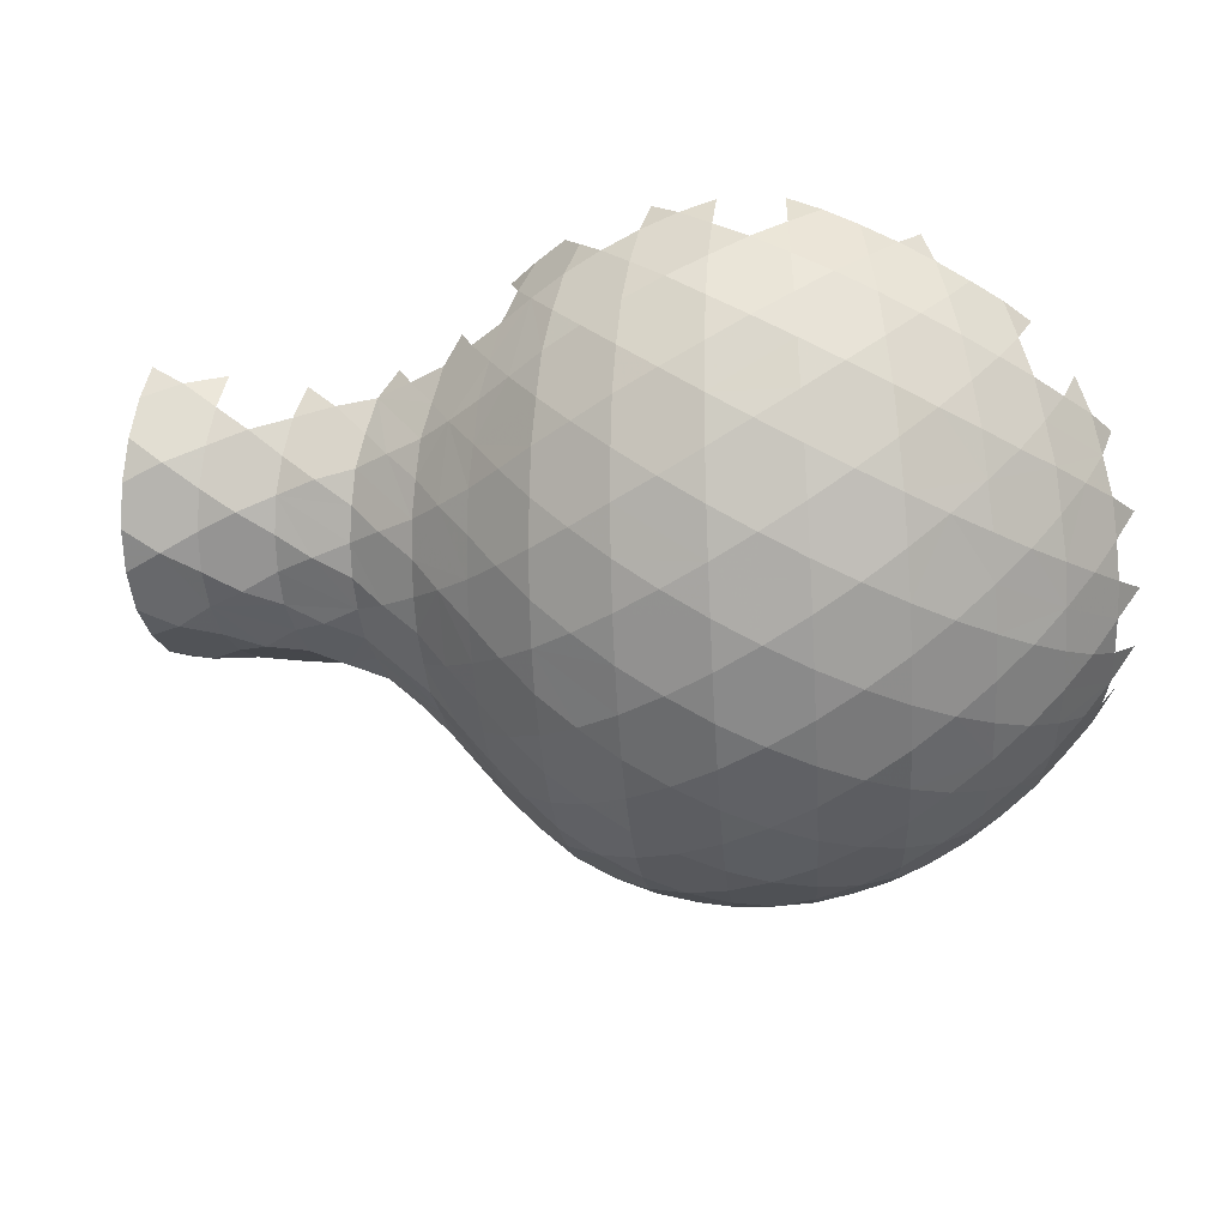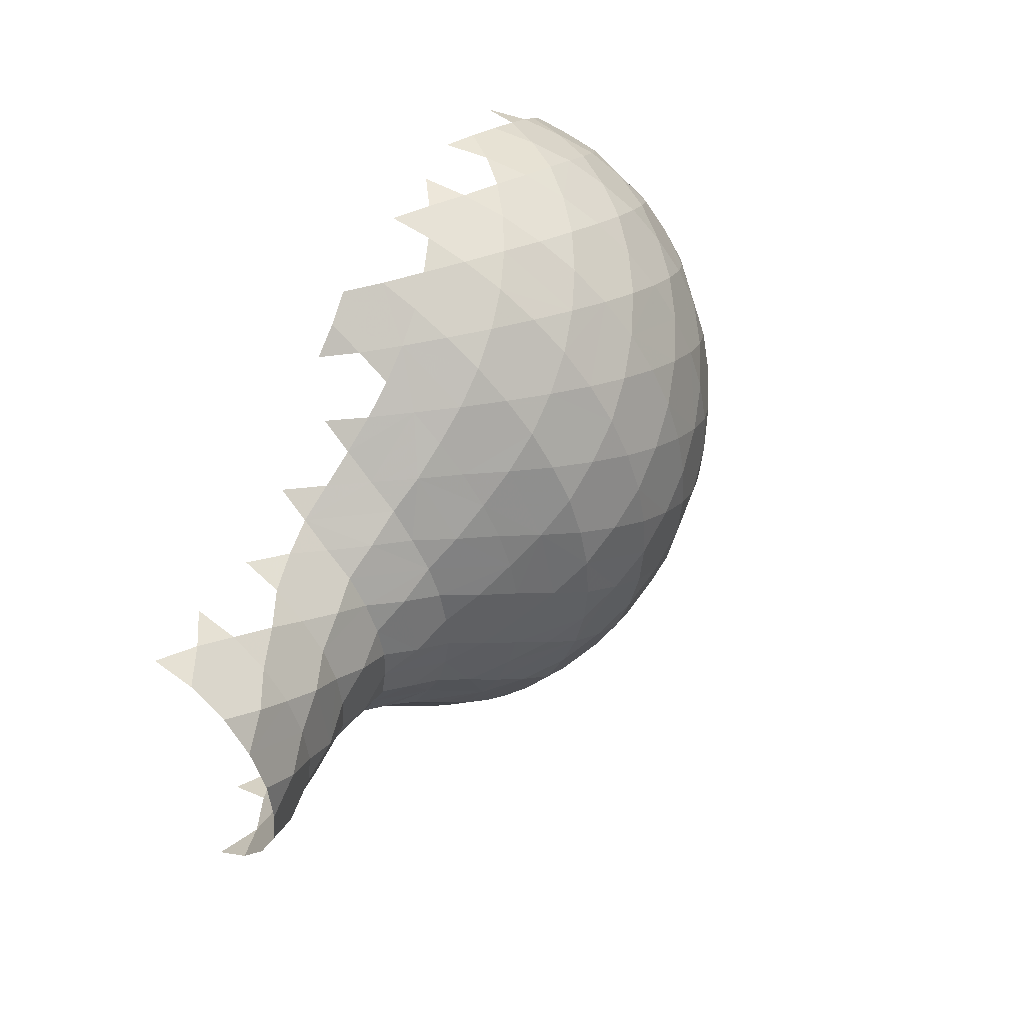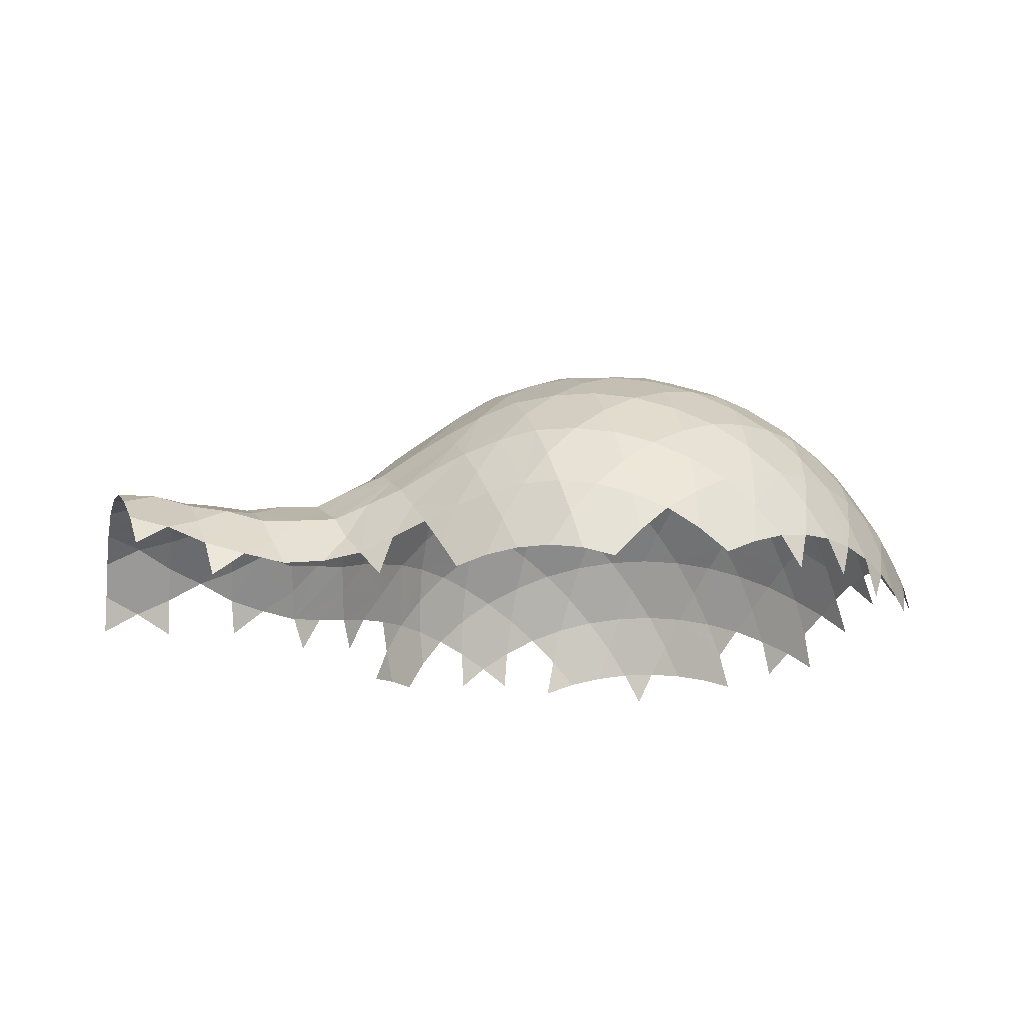
<metadata>
{"format":"obj","ext":"obj","renderer":"f3d","projection":"perspective","resolution":1024,"background":"white","views":[{"elev":27.8,"azim":-170.8,"up":"+Z"},{"elev":43.9,"azim":116.2,"up":"+Z"},{"elev":-17.8,"azim":167.0,"up":"+Y"}]}
</metadata>
<code>
v 0.1124 0.2381 0.04215
v 0.1072 0.2404 -0.0514
v 0.02408 0.2728 -0.09608
v -0.05728 0.3043 -0.04385
v -0.05144 0.302 0.05536
v 0.0353 0.2681 0.09677
v -0.04433 0.288 0.1536
v -0.1427 0.3187 0.01099
v -0.2288 0.3211 0.0673
v -0.2211 0.3066 0.1679
v -0.1281 0.2901 0.2097
v -0.0375 0.261 0.2485
v 0.04795 0.2156 0.2813
v 0.1231 0.1978 0.2237
v 0.1175 0.223 0.1344
v 0.1913 0.1635 0.1666
v 0.255 0.1217 0.1124
v 0.2509 0.1351 0.02911
v 0.1816 0.1917 -0.008842
v 0.09749 0.2098 -0.2359
v 0.01464 0.2295 -0.2841
v -0.06705 0.2718 -0.2393
v -0.0626 0.2943 -0.1428
v 0.1018 0.2309 -0.1445
v 0.2458 0.1369 -0.055
v 0.2417 0.128 -0.1397
v 0.1715 0.1727 -0.186
v -0.153 0.2984 -0.1892
v -0.2404 0.3129 -0.136
v -0.2352 0.3231 -0.0346
v -0.2122 0.2806 0.2656
v -0.2025 0.2423 0.3584
v -0.1109 0.2146 0.3935
v -0.02933 0.2238 0.3395
v -0.3144 0.3093 0.1236
v -0.3982 0.2854 0.1787
v -0.3882 0.2595 0.2764
v -0.2956 0.2572 0.3189
v -0.182 0.1329 0.5228
v -0.09426 0.09526 0.5486
v -0.01579 0.115 0.5001
v -0.02268 0.1737 0.4233
v -0.1922 0.1932 0.445
v -0.3765 0.2214 0.369
v -0.3634 0.1727 0.4553
v -0.2724 0.1593 0.4918
v 0.05914 0.1187 0.4444
v 0.1318 0.1122 0.3875
v 0.1273 0.159 0.3079
v 0.1981 0.09073 0.3273
v 0.2611 0.06141 0.2695
v 0.2577 0.09616 0.1927
v 0.3262 0.03137 0.2166
v 0.3868 -0.004809 0.1658
v 0.3843 0.01815 0.09361
v 0.3208 0.08 0.06398
v 0.2599 0.01413 0.339
v 0.1329 0.05313 0.4576
v 0.1978 -0.02098 0.4625
v 0.2596 -0.03886 0.4044
v 0.3225 -0.05881 0.3491
v 0.3834 -0.08471 0.2972
v 0.3856 -0.04224 0.2326
v 0.2348 0.1062 -0.2214
v 0.2304 0.07611 -0.301
v 0.1602 0.1092 -0.3525
v 0.09186 0.1766 -0.3232
v 0.08695 0.1336 -0.4059
v 0.00519 0.1409 -0.4537
v -0.07484 0.1923 -0.4192
v -0.07101 0.2382 -0.3324
v 0.2208 0.03348 -0.374
v 0.2976 0.03913 -0.2509
v 0.351 -0.03864 -0.2721
v 0.3417 -0.07747 -0.3406
v 0.2777 -0.04349 -0.3894
v 0.2132 -0.01612 -0.4437
v 0.1437 0.005135 -0.4958
v 0.07916 0.07895 -0.4806
v 0.3112 0.08204 -0.09656
v 0.3691 0.01739 -0.1323
v 0.3629 -0.002 -0.2064
v 0.3808 0.02968 0.01809
v 0.3761 0.03142 -0.05763
v 0.5139 -0.05119 -0.06069
v 0.5058 -0.06392 -0.1309
v 0.4362 -0.03199 -0.167
v 0.451 -0.003956 -0.02249
v 0.4585 -0.02612 0.124
v 0.524 -0.05667 0.08036
v 0.5201 -0.04553 0.00996
v -0.1596 0.2304 -0.3774
v -0.2466 0.256 -0.3302
v -0.244 0.2904 -0.2352
v -0.3343 0.177 -0.4574
v -0.4201 0.1879 -0.4087
v -0.4211 0.2333 -0.3193
v -0.334 0.2682 -0.2786
v -0.2479 0.2103 -0.4197
v -0.07856 0.1366 -0.4994
v -0.164 0.118 -0.5394
v -0.2485 0.1535 -0.5013
v -0.4204 0.2681 -0.2245
v -0.4176 0.2905 -0.1253
v -0.3274 0.3131 -0.08029
v -0.413 0.3012 -0.02386
v -0.4065 0.2994 0.07806
v -0.4952 0.275 0.03215
v -0.5038 0.254 -0.1682
v -0.5835 0.2287 -0.1116
v -0.5795 0.239 -0.01286
v -0.5732 0.2374 0.08647
v -0.5649 0.2238 0.1846
v -0.4782 0.2474 0.2308
v -0.349 0.1129 0.5325
v -0.3341 0.04433 0.6003
v -0.2474 0.02125 0.6279
v -0.1721 0.06355 0.5911
v -0.1634 -0.01437 0.647
v -0.08348 -0.05917 0.661
v -0.009211 -0.03101 0.6221
v -0.0117 0.04532 0.5658
v -0.3186 -0.03313 0.6549
v -0.421 0.05565 0.5664
v -0.4851 -0.0123 0.5903
v -0.464 -0.08594 0.6442
v -0.3836 -0.09527 0.6748
v -0.3033 -0.1159 0.6976
v -0.2255 -0.1459 0.7139
v -0.1561 -0.09838 0.6903
v -0.4533 0.1726 0.4137
v -0.524 0.1123 0.4518
v -0.5064 0.05517 0.5274
v -0.5534 0.1974 0.2793
v -0.5404 0.1609 0.3695
v -0.6826 0.06476 0.3585
v -0.6653 0.01951 0.4374
v -0.5876 0.04243 0.4832
v -0.6222 0.1362 0.3221
v -0.6452 0.1876 0.1377
v -0.7104 0.1271 0.185
v -0.6996 0.1022 0.275
v 0.06315 -0.01594 0.574
v 0.1335 -0.01202 0.5214
v 0.1813 -0.1628 0.5628
v 0.2406 -0.1697 0.5074
v 0.2502 -0.1025 0.4577
v 0.1273 -0.08681 0.572
v -0.01108 -0.1145 0.6637
v 0.05234 -0.1779 0.6585
v 0.1189 -0.1647 0.6145
v 0.3012 -0.1819 0.4538
v 0.3609 -0.1999 0.3998
v 0.3727 -0.1417 0.3477
v 0.5013 -0.2276 0.3124
v 0.5139 -0.1706 0.2611
v 0.455 -0.09927 0.2541
v 0.4304 -0.2138 0.3562
v 0.5224 -0.1168 0.2108
v 0.524 -0.08122 0.1477
v 0.6008 -0.1019 0.1885
v 0.5836 -0.2162 0.2948
v 0.6661 -0.2004 0.2712
v 0.6739 -0.1406 0.2158
v 0.6778 -0.09494 0.1521
v 0.6773 -0.06847 0.07955
v 0.6001 -0.04993 0.04485
v 0.3213 -0.1294 -0.3932
v 0.3031 -0.1836 -0.4485
v 0.2429 -0.1596 -0.5014
v 0.1967 -0.07635 -0.5014
v 0.4101 -0.1045 -0.2942
v 0.4582 -0.1874 -0.299
v 0.4335 -0.2379 -0.354
v 0.3666 -0.2102 -0.4
v 0.2479 -0.3094 -0.5359
v 0.1924 -0.2936 -0.5844
v 0.1581 -0.2125 -0.5957
v 0.1813 -0.1414 -0.5548
v 0.2755 -0.2453 -0.4928
v 0.1147 -0.1318 -0.6043
v 0.05905 -0.05586 -0.6036
v 0.07144 0.01667 -0.5484
v -0.007877 0.01232 -0.5918
v -0.08317 0.07032 -0.5693
v -0.08841 -0.003733 -0.6295
v 0.04491 -0.133 -0.6496
v -0.0296 -0.1469 -0.6841
v -0.09558 -0.08559 -0.6754
v -0.1687 -0.03169 -0.6607
v -0.2475 0.01133 -0.6344
v -0.2481 0.08681 -0.5736
v 0.4939 -0.09832 -0.1929
v 0.4794 -0.1328 -0.2575
v 0.5616 -0.1349 -0.2349
v 0.5872 -0.06218 -0.1047
v 0.6555 -0.0953 -0.1419
v 0.6427 -0.1324 -0.2074
v 0.6216 -0.1941 -0.2544
v 0.5982 -0.2583 -0.3017
v 0.5123 -0.2543 -0.3247
v 0.6736 -0.0607 0.003753
v 0.6671 -0.06723 -0.07184
v 0.7466 -0.05175 -0.04218
v 0.7539 -0.06875 0.1222
v 0.8301 -0.06025 0.07856
v 0.8262 -0.05153 -0.005166
v 0.8187 -0.06508 -0.08788
v 0.8074 -0.09563 -0.1653
v 0.7246 -0.1111 -0.1943
v -0.3289 0.0443 -0.6021
v -0.4117 0.06497 -0.562
v -0.4166 0.1308 -0.4896
v -0.4935 0.07418 -0.5158
v -0.5733 0.07178 -0.4658
v -0.5795 0.1263 -0.3865
v -0.5037 0.1857 -0.3557
v -0.4041 -0.01029 -0.6216
v -0.2463 -0.0712 -0.6825
v -0.3192 -0.1196 -0.6988
v -0.3957 -0.09132 -0.6701
v -0.4728 -0.07279 -0.6349
v -0.5489 -0.06538 -0.5929
v -0.5617 0.006152 -0.5334
v -0.5842 0.1723 -0.3007
v -0.5847 0.2057 -0.2082
v -0.7293 0.1116 -0.1881
v -0.7285 0.1331 -0.09631
v -0.6574 0.191 -0.05603
v -0.6591 0.1466 -0.2441
v -0.6484 0.0577 -0.4116
v -0.7194 0.03406 -0.3567
v -0.7249 0.077 -0.2748
v -0.7255 0.1436 -0.002359
v -0.7201 0.1418 0.09218
v -0.8416 0.02392 0.09479
v -0.8339 0.009009 0.1811
v -0.7693 0.05902 0.2269
v -0.7878 0.08826 0.04812
v -0.7933 0.06837 -0.1332
v -0.8508 0.01793 -0.08054
v -0.8481 0.02759 0.006988
v -0.44 -0.1657 0.6822
v -0.4167 -0.2484 0.71
v -0.3451 -0.2648 0.7298
v -0.2884 -0.203 0.7248
v -0.5418 -0.08718 0.6071
v -0.5872 -0.1687 0.6121
v -0.5576 -0.2416 0.6505
v -0.4882 -0.2402 0.6836
v -0.1515 -0.1867 0.7192
v -0.08341 -0.2344 0.7203
v -0.01566 -0.2011 0.6941
v -0.6412 -0.03672 0.505
v -0.6167 -0.09861 0.5661
v -0.6862 -0.1201 0.52
v -0.7359 -0.01348 0.3881
v -0.777 -0.09906 0.4086
v -0.7516 -0.1491 0.4729
v -0.7183 -0.2077 0.5246
v -0.6855 -0.2694 0.5702
v -0.6235 -0.2518 0.6119
v -0.8184 -0.01854 0.2622
v -0.8025 -0.0535 0.3403
v -0.8598 -0.1013 0.2901
v -0.8892 -0.04738 0.1354
v -0.9267 -0.1265 0.1672
v -0.9133 -0.153 0.2411
v -0.8887 -0.1895 0.3085
v -0.8627 -0.2291 0.3734
v -0.8088 -0.1869 0.4227
v 0.1037 -0.2473 0.6431
v 0.1444 -0.3192 0.6239
v 0.1999 -0.317 0.5779
v 0.2219 -0.2422 0.5453
v 0.7472 -0.1643 0.2562
v 0.8273 -0.1385 0.2274
v 0.8303 -0.08896 0.1582
v 0.9836 -0.08316 0.1616
v 0.9833 -0.0524 0.0758
v 0.9047 -0.04132 0.03482
v 0.9054 -0.1014 0.2027
v 0.822 -0.2056 0.2812
v 0.8972 -0.2383 0.3125
v 0.9768 -0.2044 0.2905
v 0.9808 -0.1349 0.2348
v 0.1338 -0.2867 -0.6292
v 0.07173 -0.2877 -0.6695
v 0.02694 -0.215 -0.6808
v -0.0587 -0.3189 -0.7238
v -0.1137 -0.2598 -0.7283
v -0.1039 -0.1713 -0.7094
v 0.007169 -0.2985 -0.7016
v -0.1757 -0.2051 -0.7286
v -0.2453 -0.1587 -0.7165
v -0.3059 -0.2976 -0.7392
v -0.373 -0.2656 -0.7237
v -0.3847 -0.1776 -0.703
v -0.2438 -0.2483 -0.7363
v 0.7929 -0.1499 -0.2285
v 0.7756 -0.2165 -0.2798
v 0.6873 -0.2397 -0.2937
v 0.8605 -0.1821 -0.2721
v 0.8889 -0.06988 -0.1407
v 0.9591 -0.1016 -0.1839
v 0.9447 -0.1589 -0.2509
v 0.9791 -0.04565 -0.01533
v 0.9707 -0.06026 -0.1049
v -0.4429 -0.2409 -0.7021
v -0.512 -0.2255 -0.671
v -0.5308 -0.1441 -0.6368
v -0.6459 -0.2217 -0.5903
v -0.6687 -0.15 -0.5461
v -0.6218 -0.06837 -0.545
v -0.5803 -0.2192 -0.6335
v -0.6916 -0.0811 -0.4943
v -0.706 -0.02077 -0.4287
v -0.7559 -0.1029 -0.4404
v -0.7074 -0.233 -0.5432
v -0.7655 -0.2516 -0.4938
v -0.7912 -0.1904 -0.4426
v -0.8165 -0.1322 -0.3864
v -0.8307 -0.08242 -0.3182
v -0.7842 0.001579 -0.3004
v -0.8446 -0.03796 -0.2459
v -0.8483 -0.005244 -0.1651
v -0.8965 -0.08383 -0.1907
v -0.8693 -0.169 -0.3298
v -0.9192 -0.2104 -0.2738
v -0.9325 -0.1696 -0.2067
v -0.9425 -0.1337 -0.1372
v -0.9435 -0.1114 -0.06257
v -0.9006 -0.03884 -0.03078
v -0.9421 -0.1023 0.01427
v -0.9375 -0.1073 0.0917
v -0.8172 -0.2777 -0.441
v -0.8652 -0.3092 -0.3887
v -0.8926 -0.2587 -0.3326
v 0.3379 -0.265 0.4409
v -0.2749 -0.2913 0.7392
v -0.024 -0.2893 0.7104
v -0.1485 -0.2762 0.735
v 0.2523 -0.3231 0.5265
v 0.4722 -0.2962 0.3455
v 0.6541 -0.2758 0.3061
v 0.3952 -0.296 -0.3949
v 0.7578 -0.2971 -0.3062
v -0.4906 -0.3089 -0.69
v -0.9808 -0.1688 0.05019
v -0.5255 -0.3173 0.6737
v -0.8274 -0.2761 0.4284
v -0.7396 -0.2957 0.5229
v -0.958 -0.2092 0.1894
v -0.9047 -0.2783 0.32
v 0.8168 -0.2849 0.3144
v 0.9737 -0.2846 0.3234
v 0.9296 -0.2316 -0.2982
v -0.6181 -0.2974 -0.6209
v -0.7324 -0.3176 -0.5316
v -0.9608 -0.2565 -0.214
v -0.9836 -0.185 -0.08429
f 1 2 3 4 5 6
f 7 5 8 9 10 11
f 12 13 14 15 6 7
f 16 17 18 19 1 15
f 20 21 22 23 3 24
f 24 2 19 25 26 27
f 28 29 30 8 4 23
f 31 32 33 34 12 11
f 35 36 37 38 31 10
f 39 40 41 42 33 43
f 43 32 38 44 45 46
f 47 48 49 13 34 42
f 16 14 49 50 51 52
f 17 52 53 54 55 56
f 57 50 48 58 59 60
f 61 62 63 53 51 57
f 20 27 64 65 66 67
f 21 67 68 69 70 71
f 72 65 73 74 75 76
f 77 78 79 68 66 72
f 73 64 26 80 81 82
f 56 83 84 80 25 18
f 85 86 87 81 84 88
f 88 83 55 89 90 91
f 71 92 93 94 28 22
f 95 96 97 98 93 99
f 99 92 70 100 101 102
f 103 104 105 29 94 98
f 9 30 105 106 107 35
f 108 106 104 109 110 111
f 112 113 114 36 107 108
f 39 46 115 116 117 118
f 40 118 119 120 121 122
f 123 116 124 125 126 127
f 128 129 130 119 117 123
f 124 115 45 131 132 133
f 114 134 135 131 44 37
f 136 137 138 132 135 139
f 139 134 113 140 141 142
f 122 143 144 58 47 41
f 145 146 147 59 144 148
f 148 143 121 149 150 151
f 147 152 153 154 61 60
f 155 156 157 62 154 158
f 54 63 157 159 160 89
f 161 159 156 162 163 164
f 165 166 167 90 160 161
f 168 169 170 171 77 76
f 172 173 174 175 168 75
f 176 177 178 179 170 180
f 181 182 183 78 171 179
f 69 79 183 184 185 100
f 186 184 182 187 188 189
f 190 191 192 101 185 186
f 74 82 87 193 194 172
f 195 193 86 196 197 198
f 199 200 201 173 194 195
f 85 91 167 202 203 196
f 204 202 166 205 206 207
f 208 209 210 197 203 204
f 95 102 192 211 212 213
f 96 213 214 215 216 217
f 218 211 191 219 220 221
f 222 223 224 214 212 218
f 217 225 226 109 103 97
f 227 228 229 110 226 230
f 230 225 216 231 232 233
f 229 234 235 140 112 111
f 236 237 238 141 235 239
f 239 234 228 240 241 242
f 243 244 245 246 128 127
f 247 248 249 250 243 126
f 120 130 251 252 253 149
f 125 133 138 254 255 247
f 256 254 137 257 258 259
f 260 261 262 248 255 256
f 136 142 238 263 264 257
f 265 263 237 266 267 268
f 269 270 271 258 264 265
f 145 151 272 273 274 275
f 276 277 278 205 165 164
f 279 280 281 206 278 282
f 282 277 283 284 285 286
f 287 288 289 187 181 178
f 290 291 292 188 289 293
f 292 294 295 219 190 189
f 296 297 298 220 295 299
f 210 300 301 302 199 198
f 303 300 209 304 305 306
f 281 307 308 304 208 207
f 298 309 310 311 222 221
f 312 313 314 223 311 315
f 215 224 314 316 317 231
f 318 316 313 319 320 321
f 322 323 324 232 317 318
f 227 233 324 325 326 240
f 327 325 323 328 329 330
f 331 332 333 241 326 327
f 236 242 333 334 335 266
f 336 337 338 328 322 321
f 6 5 7
f 15 1 6
f 24 3 2
f 2 1 19
f 4 3 23
f 8 5 4
f 11 12 7
f 10 31 11
f 43 33 32
f 32 31 38
f 34 33 42
f 13 12 34
f 15 14 16
f 16 52 17
f 51 50 57
f 53 52 51
f 48 50 49
f 49 14 13
f 24 27 20
f 20 67 21
f 66 65 72
f 68 67 66
f 73 65 64
f 64 27 26
f 18 25 19
f 17 56 18
f 88 84 83
f 83 56 55
f 80 84 81
f 26 25 80
f 22 28 23
f 21 71 22
f 99 93 92
f 92 71 70
f 94 93 98
f 29 28 94
f 8 30 9
f 9 35 10
f 107 106 108
f 36 35 107
f 104 106 105
f 105 30 29
f 43 46 39
f 39 118 40
f 117 116 123
f 119 118 117
f 124 116 115
f 115 46 45
f 37 44 38
f 36 114 37
f 139 135 134
f 134 114 113
f 131 135 132
f 45 44 131
f 41 47 42
f 40 122 41
f 148 144 143
f 143 122 121
f 58 144 59
f 48 47 58
f 60 61 57
f 59 147 60
f 339 153 152
f 152 147 146
f 154 153 158
f 62 61 154
f 53 63 54
f 54 89 55
f 160 159 161
f 90 89 160
f 156 159 157
f 157 63 62
f 76 77 72
f 75 168 76
f 180 170 169
f 169 168 175
f 171 170 179
f 78 77 171
f 68 79 69
f 69 100 70
f 185 184 186
f 101 100 185
f 182 184 183
f 183 79 78
f 73 82 74
f 74 172 75
f 194 193 195
f 173 172 194
f 86 193 87
f 87 82 81
f 88 91 85
f 85 196 86
f 203 202 204
f 197 196 203
f 166 202 167
f 167 91 90
f 99 102 95
f 95 213 96
f 212 211 218
f 214 213 212
f 191 211 192
f 192 102 101
f 97 103 98
f 96 217 97
f 230 226 225
f 225 217 216
f 109 226 110
f 104 103 109
f 111 112 108
f 110 229 111
f 239 235 234
f 234 229 228
f 140 235 141
f 113 112 140
f 127 128 123
f 126 243 127
f 244 243 250
f 246 245 340
f 129 128 246
f 119 130 120
f 120 149 121
f 253 252 341
f 150 149 253
f 342 252 251
f 251 130 129
f 124 133 125
f 125 247 126
f 255 254 256
f 248 247 255
f 137 254 138
f 138 133 132
f 139 142 136
f 136 257 137
f 264 263 265
f 258 257 264
f 237 263 238
f 238 142 141
f 148 151 145
f 145 275 146
f 343 275 274
f 272 151 150
f 344 155 158
f 162 345 163
f 156 155 162
f 164 165 161
f 163 276 164
f 282 278 277
f 277 276 283
f 205 278 206
f 166 165 205
f 174 346 175
f 173 201 174
f 178 181 179
f 177 287 178
f 293 289 288
f 187 289 188
f 182 181 187
f 189 190 186
f 188 292 189
f 299 295 294
f 294 292 291
f 219 295 220
f 191 190 219
f 198 199 195
f 197 210 198
f 303 301 300
f 300 210 209
f 302 301 347
f 200 199 302
f 207 208 204
f 206 281 207
f 307 281 280
f 304 308 305
f 209 208 304
f 221 222 218
f 220 298 221
f 348 310 309
f 309 298 297
f 311 310 315
f 223 222 311
f 214 224 215
f 215 231 216
f 317 316 318
f 232 231 317
f 313 316 314
f 314 224 223
f 230 233 227
f 227 240 228
f 326 325 327
f 241 240 326
f 323 325 324
f 324 233 232
f 239 242 236
f 236 266 237
f 335 334 349
f 267 266 335
f 332 334 333
f 333 242 241
f 249 350 250
f 248 262 249
f 259 260 256
f 258 271 259
f 351 271 270
f 261 260 352
f 268 269 265
f 267 353 268
f 270 269 354
f 355 284 283
f 285 284 356
f 282 286 279
f 303 306 357
f 358 312 315
f 319 359 320
f 313 312 319
f 321 322 318
f 320 336 321
f 328 338 329
f 323 322 328
f 330 331 327
f 329 360 330
f 332 331 361

</code>
